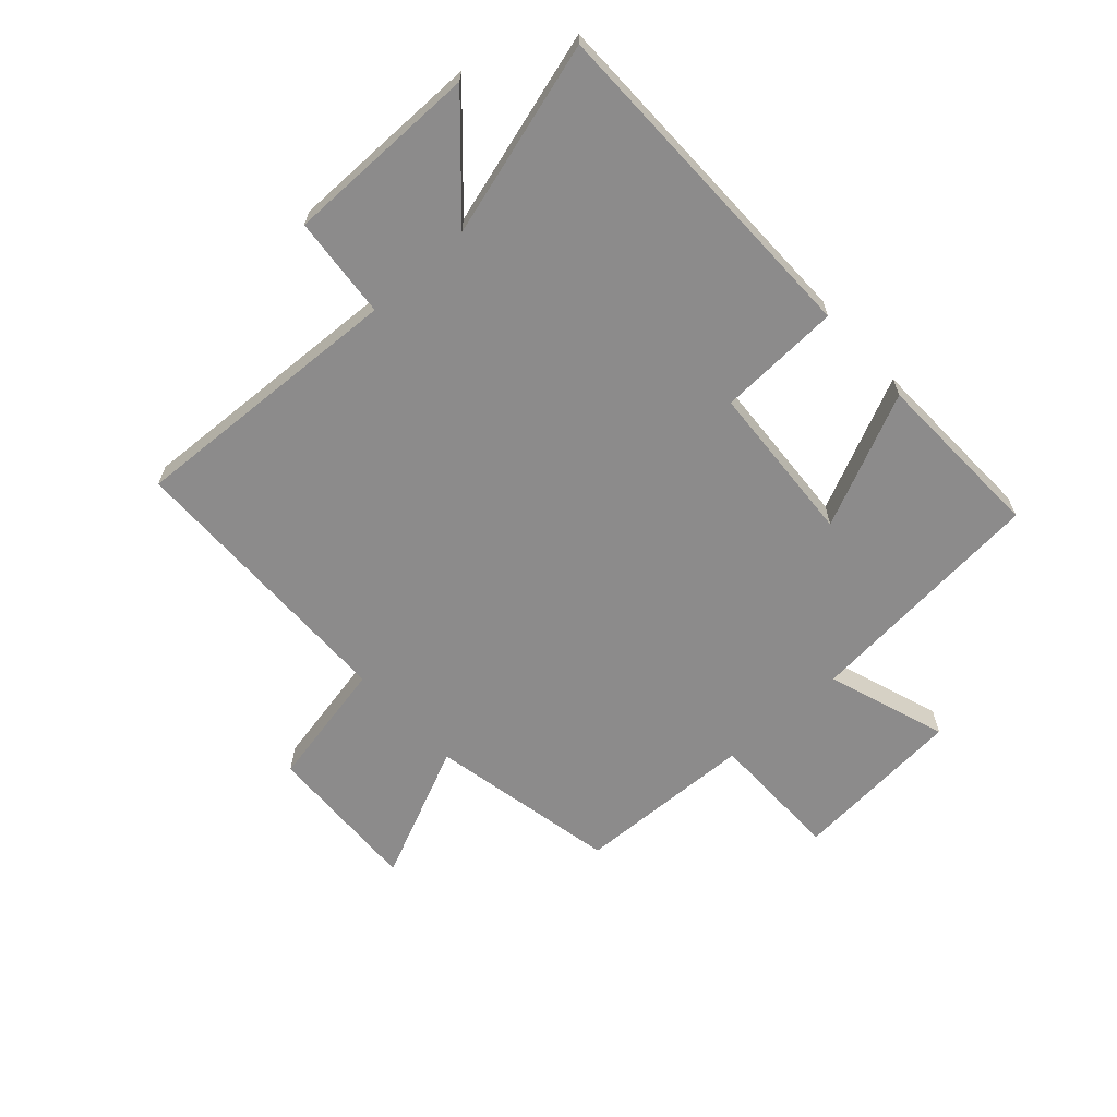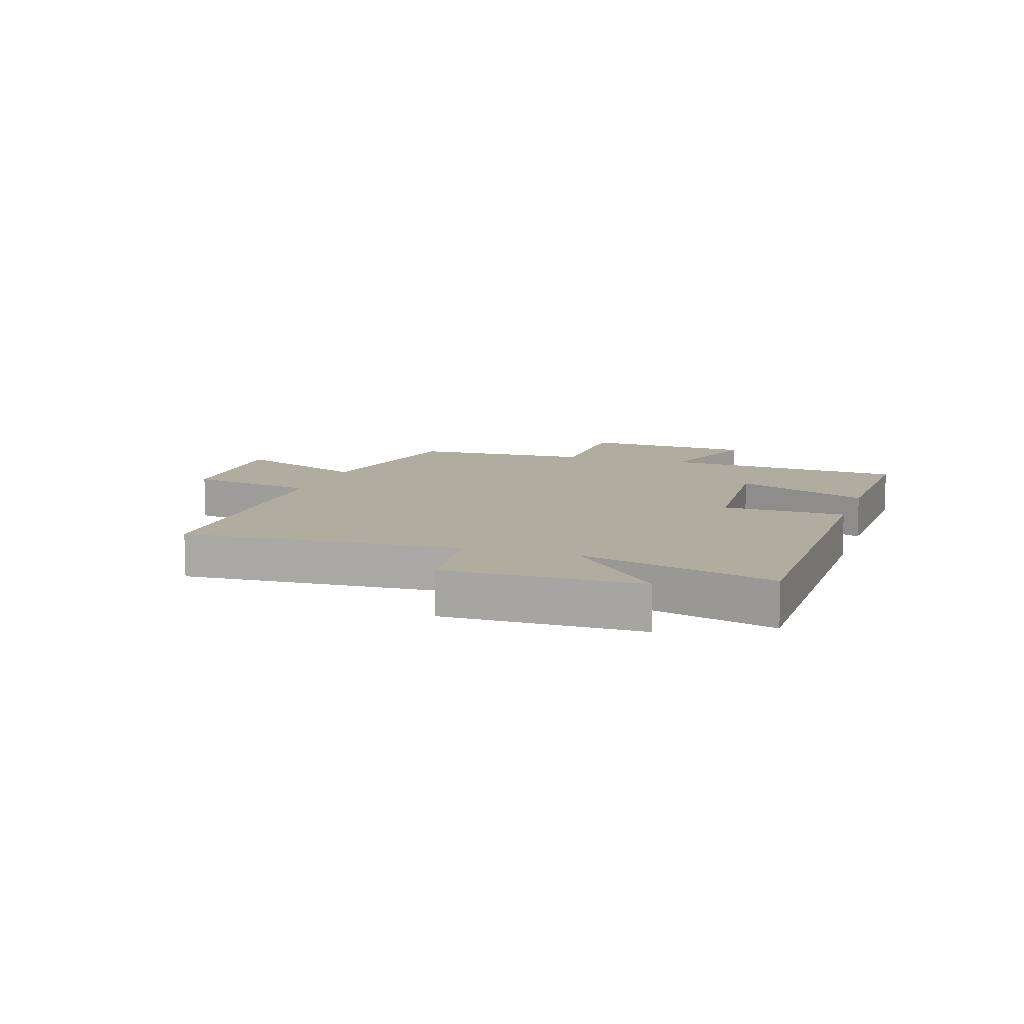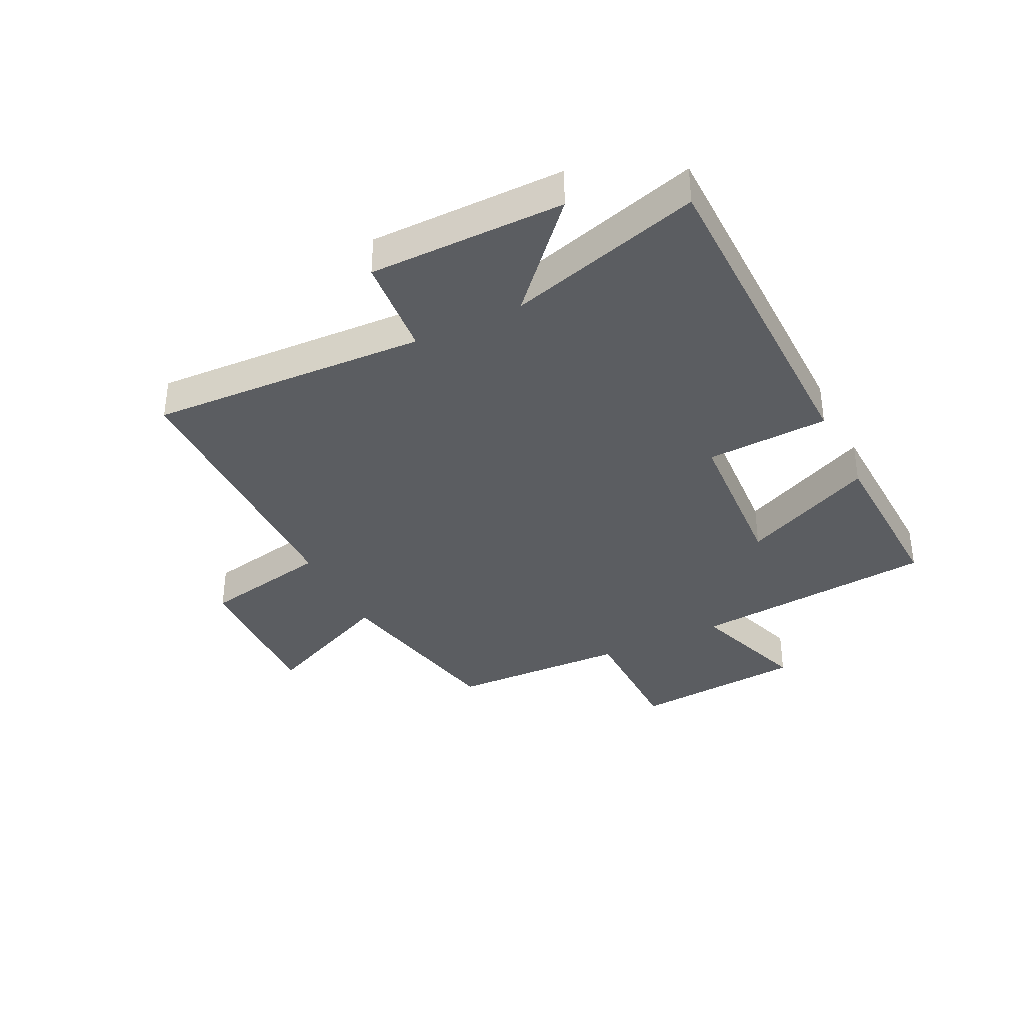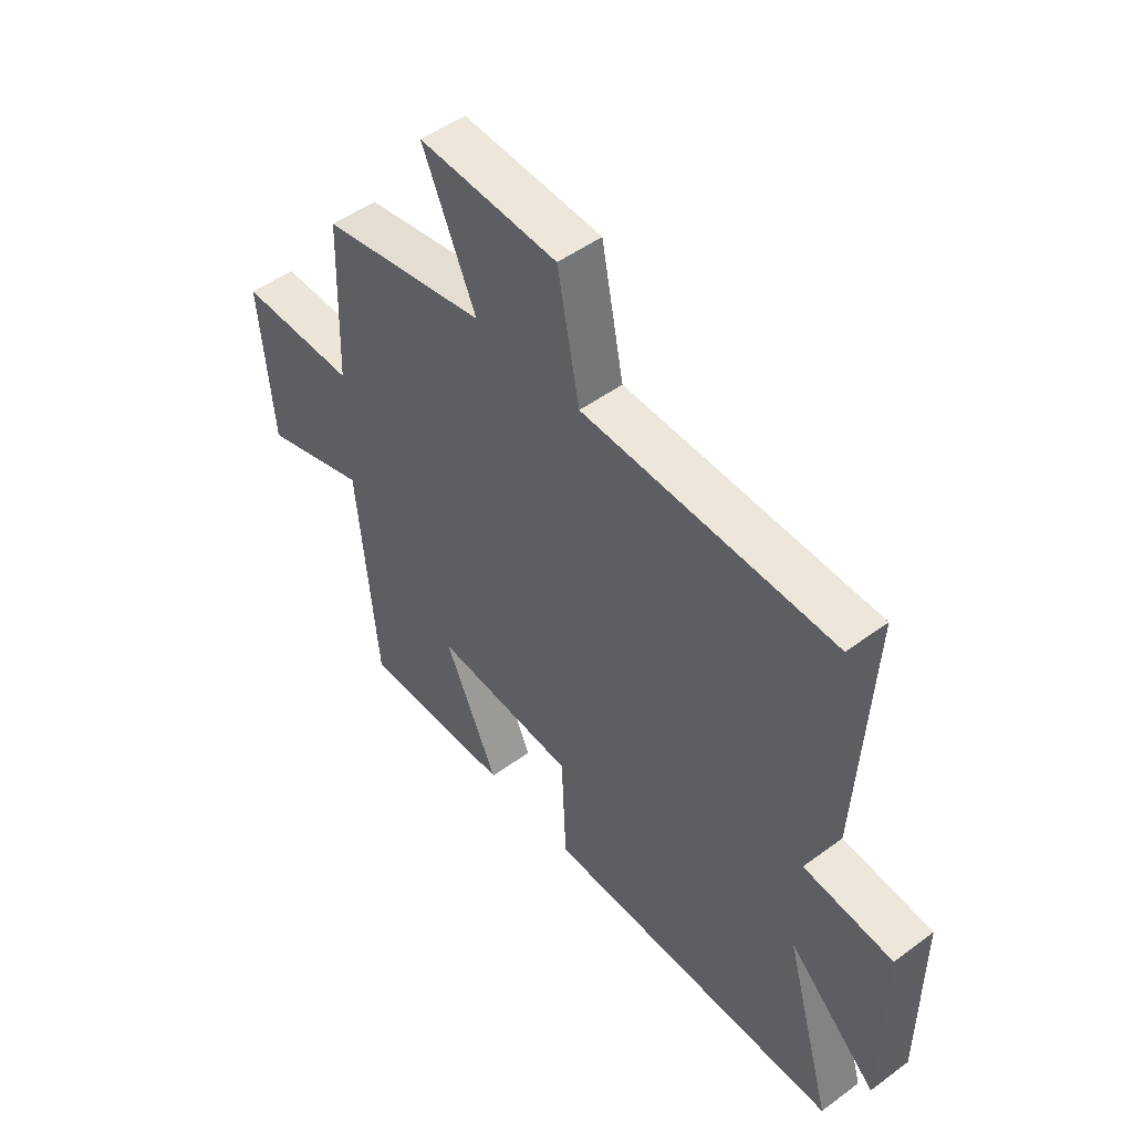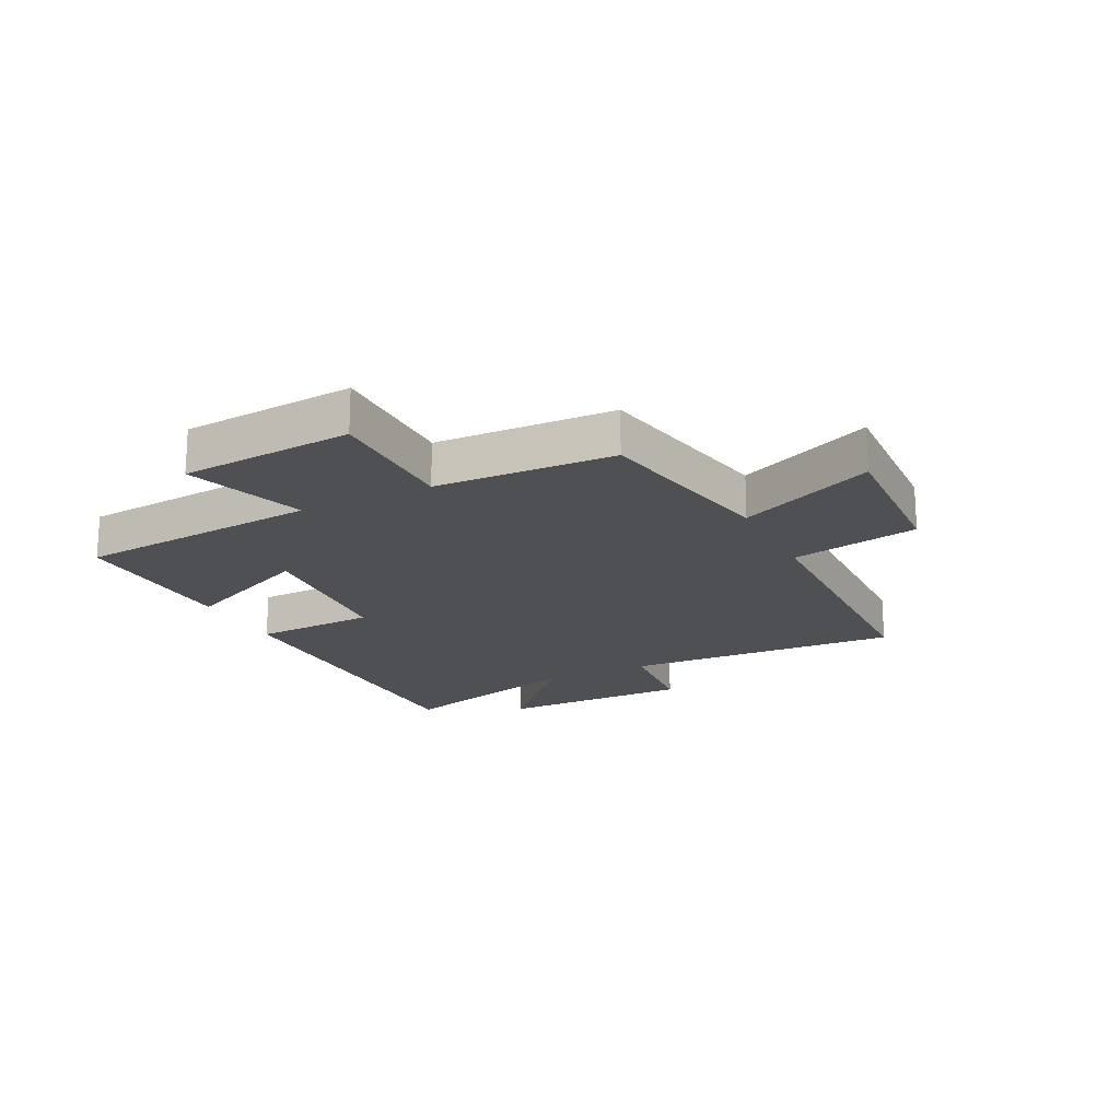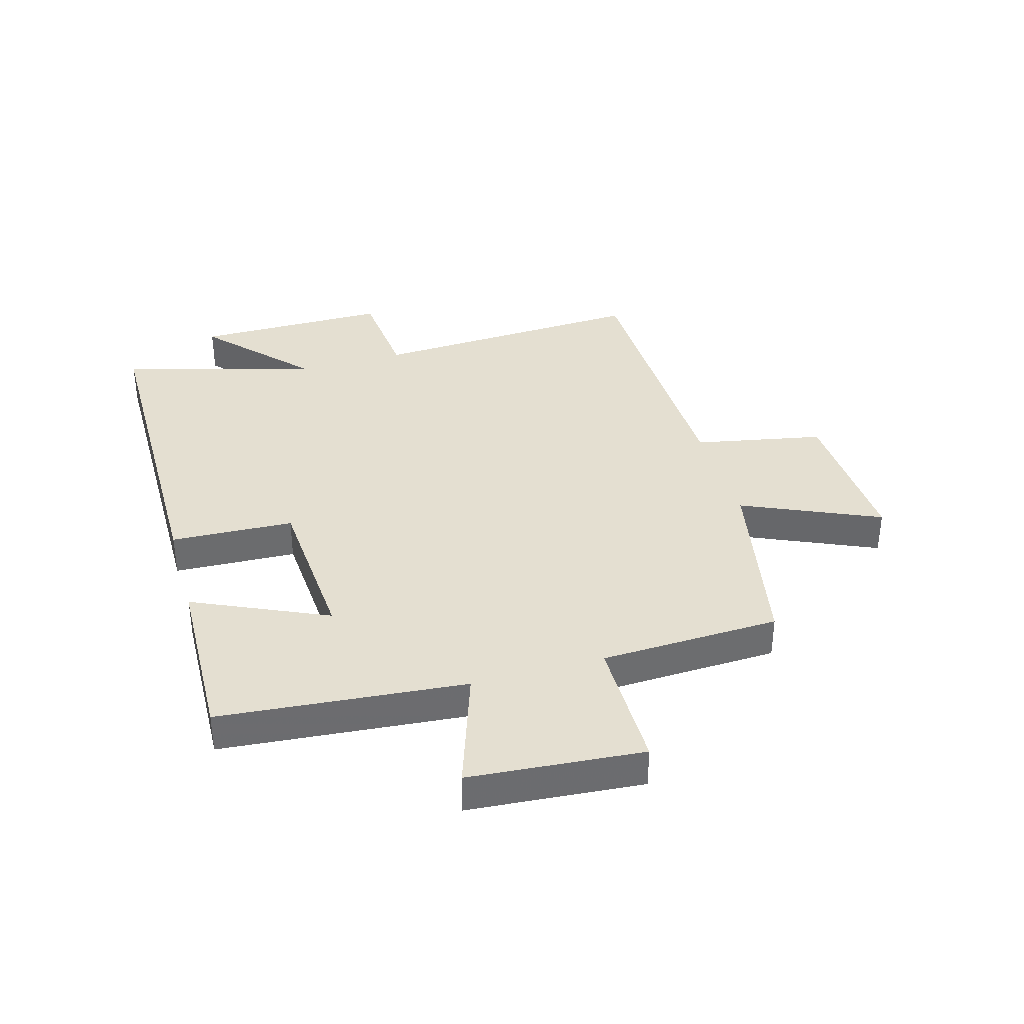
<metadata>
{"format":"obj","ext":"obj","renderer":"f3d","projection":"perspective","resolution":1024,"background":"white","views":[{"elev":-64.0,"azim":132.3,"up":"+Y"},{"elev":9.9,"azim":107.9,"up":"+Y"},{"elev":-36.2,"azim":116.5,"up":"+Y"},{"elev":49.8,"azim":50.9,"up":"+Z"},{"elev":-19.1,"azim":-63.6,"up":"+Y"},{"elev":36.7,"azim":-106.0,"up":"+Y"}]}
</metadata>
<code>
v -0.489 0.07 0.436
v -0.168 0.07 0.5
v -0.271 0.07 0.731
v -0.003 0.07 0.719
v 0.04 0.07 0.5
v 0.524 0.07 0.491
v 0.5 0.07 0.02
v 0.672 0.07 0.004
v 0.672 0.07 -0.326
v 0.5 0.07 -0.168
v 0.593 0.07 -0.496
v 0.013 0.07 -0.5
v 0.004 0.07 -0.292
v -0.27 0.07 -0.274
v -0.167 0.07 -0.5
v -0.463 0.07 -0.51
v -0.5 0.07 -0.094
v -0.704 0.07 -0.163
v -0.728 0.07 0.131
v -0.5 0.07 0.132
v -0.489 0 0.436
v -0.168 0 0.5
v -0.271 0 0.731
v -0.003 0 0.719
v 0.04 0 0.5
v 0.524 0 0.491
v 0.5 0 0.02
v 0.672 0 0.004
v 0.672 0 -0.326
v 0.5 0 -0.168
v 0.593 0 -0.496
v 0.013 0 -0.5
v 0.004 0 -0.292
v -0.27 0 -0.274
v -0.167 0 -0.5
v -0.463 0 -0.51
v -0.5 0 -0.094
v -0.704 0 -0.163
v -0.728 0 0.131
v -0.5 0 0.132
f 17 18 19 20
f 17 20 1 2
f 14 15 16 17
f 13 14 17 2
f 10 11 12 13
f 10 13 2
f 7 8 9 10
f 7 10 2 3
f 5 6 7
f 5 7 3
f 3 4 5
f 40 39 38 37
f 22 21 40 37
f 37 36 35 34
f 22 37 34 33
f 33 32 31 30
f 22 33 30
f 30 29 28 27
f 23 22 30 27
f 27 26 25
f 23 27 25
f 25 24 23
f 1 21 22 2
f 2 22 23 3
f 3 23 24 4
f 4 24 25 5
f 5 25 26 6
f 6 26 27 7
f 7 27 28 8
f 8 28 29 9
f 9 29 30 10
f 10 30 31 11
f 11 31 32 12
f 12 32 33 13
f 13 33 34 14
f 14 34 35 15
f 15 35 36 16
f 16 36 37 17
f 17 37 38 18
f 18 38 39 19
f 19 39 40 20
f 20 40 21 1

</code>
